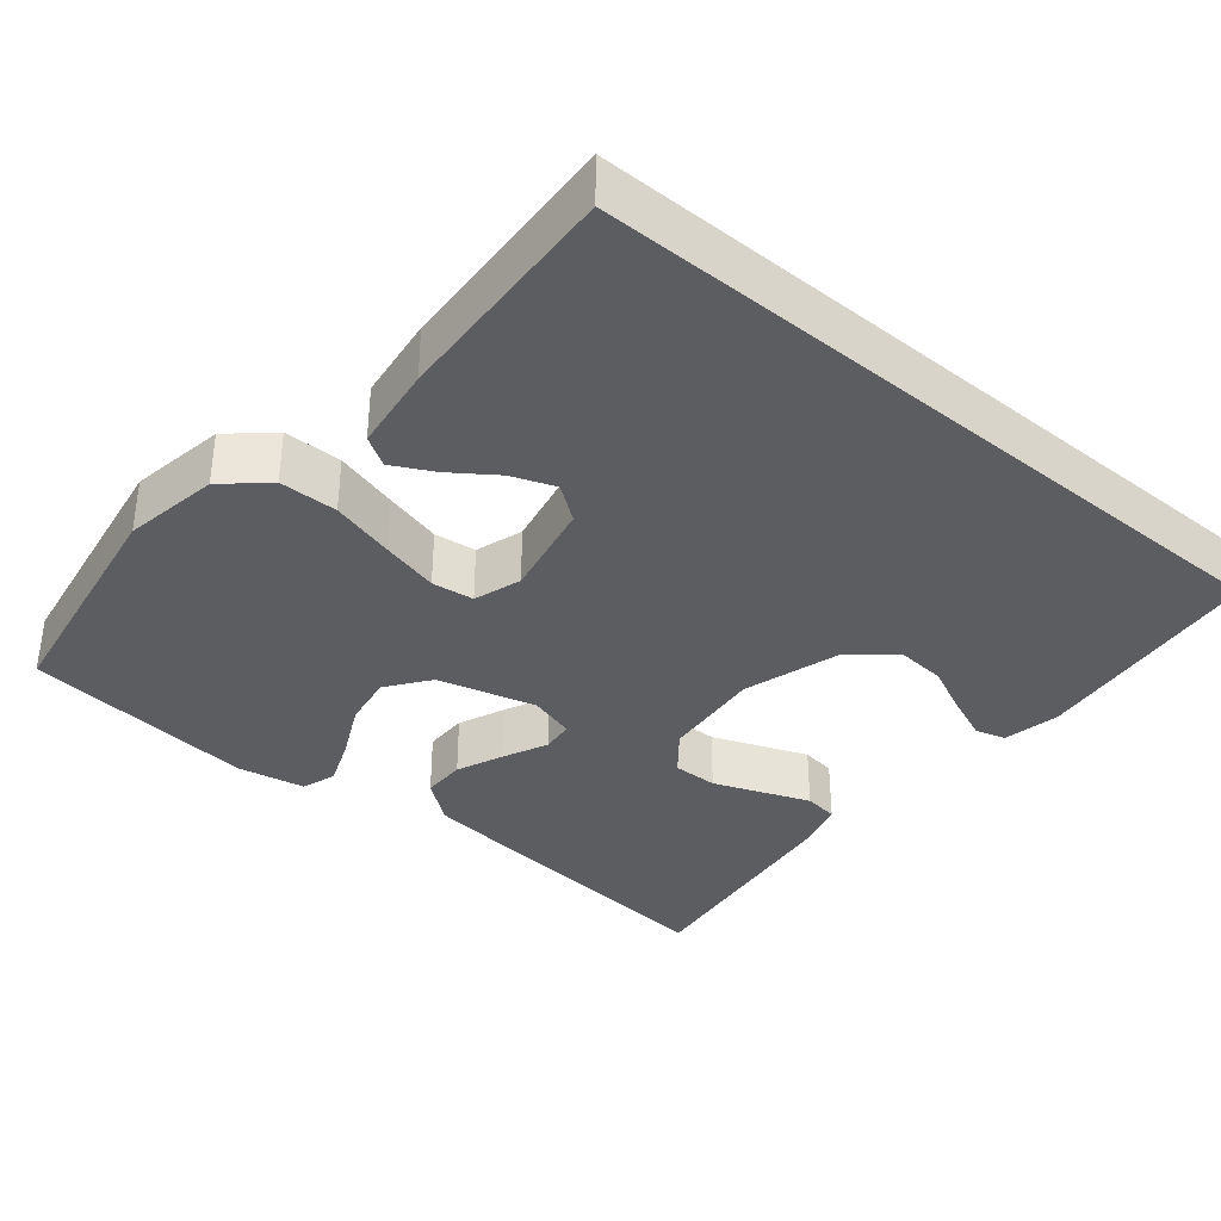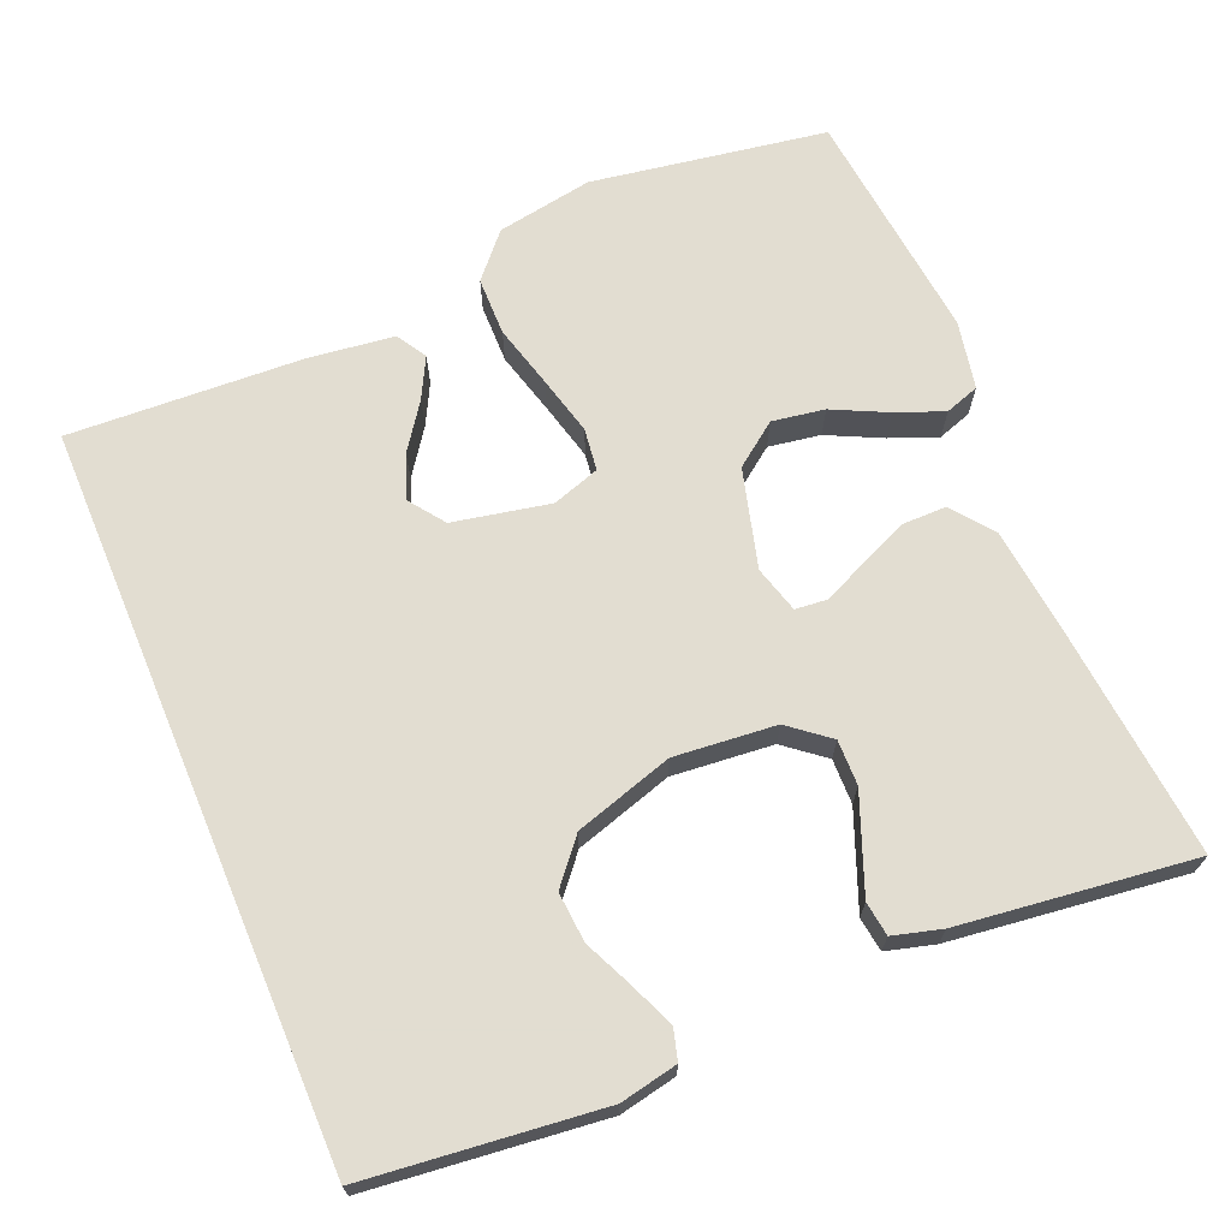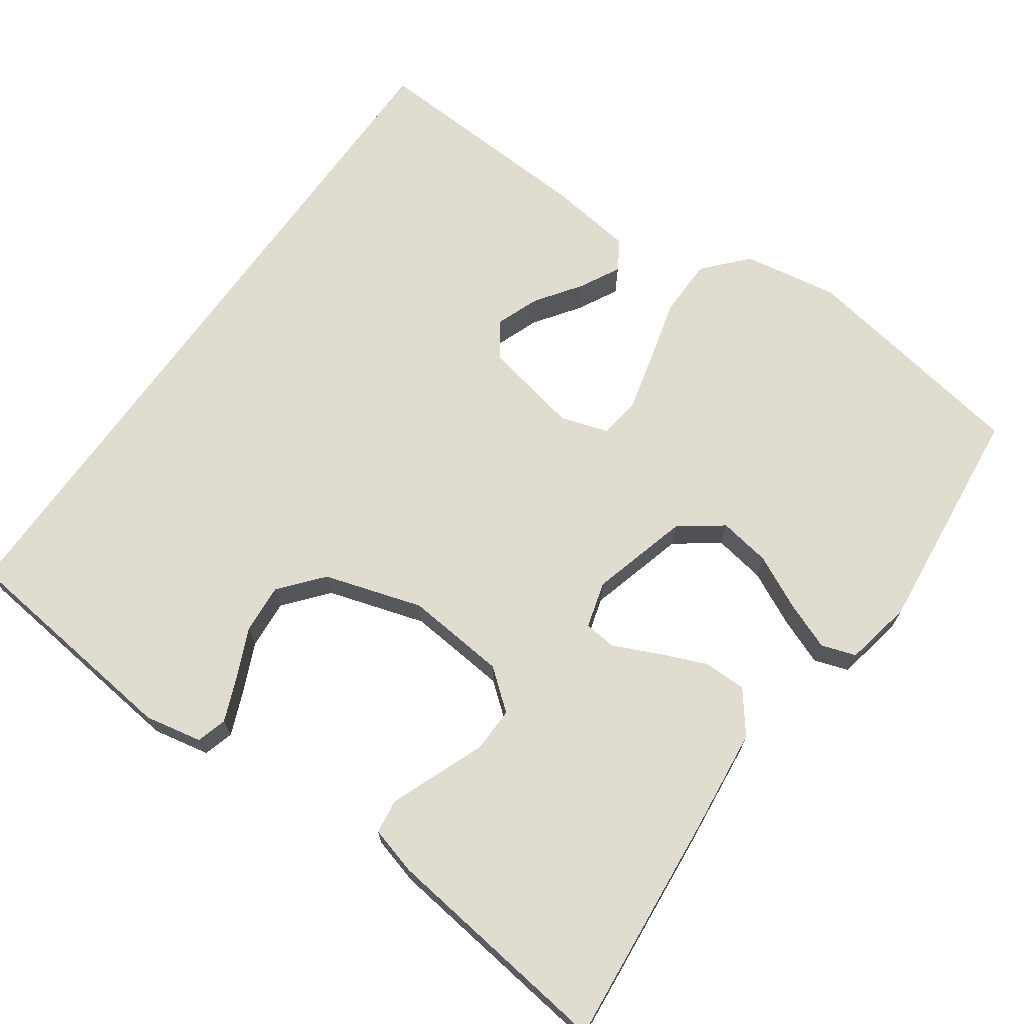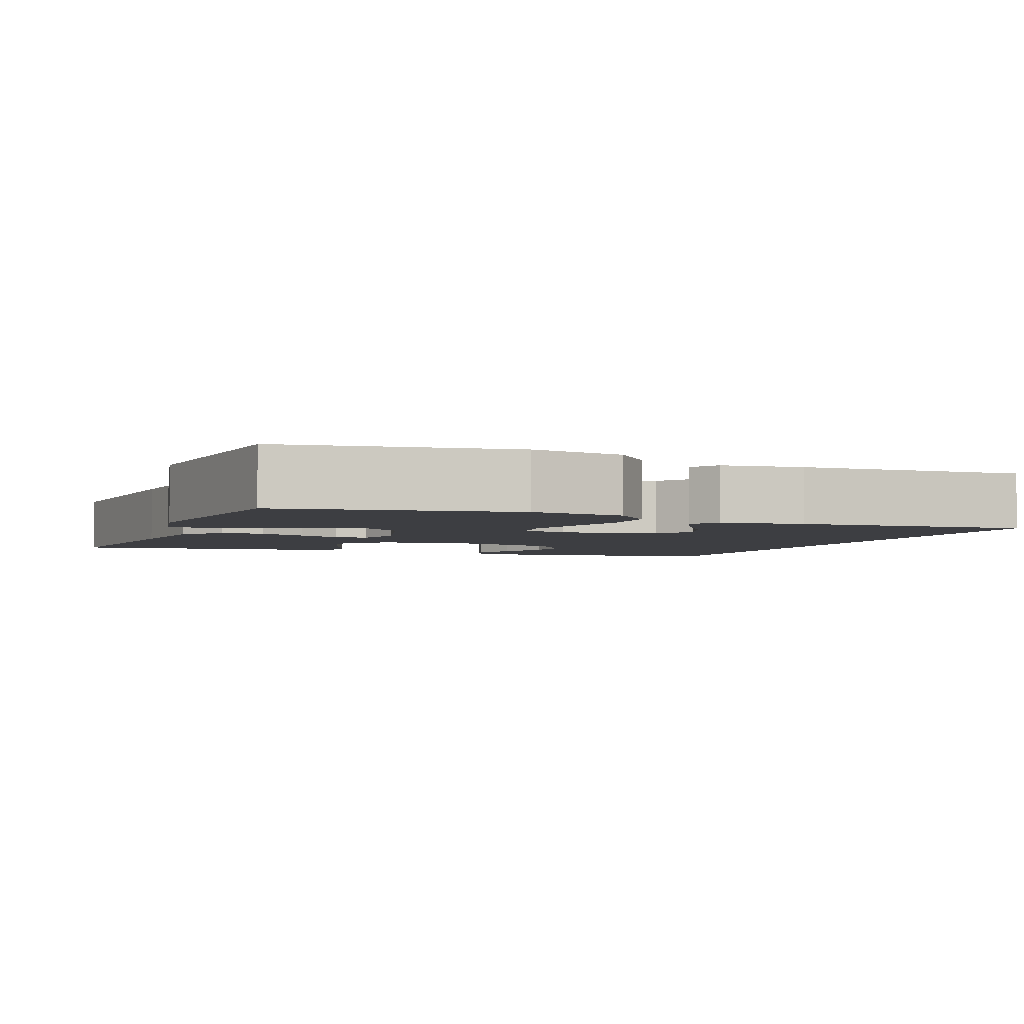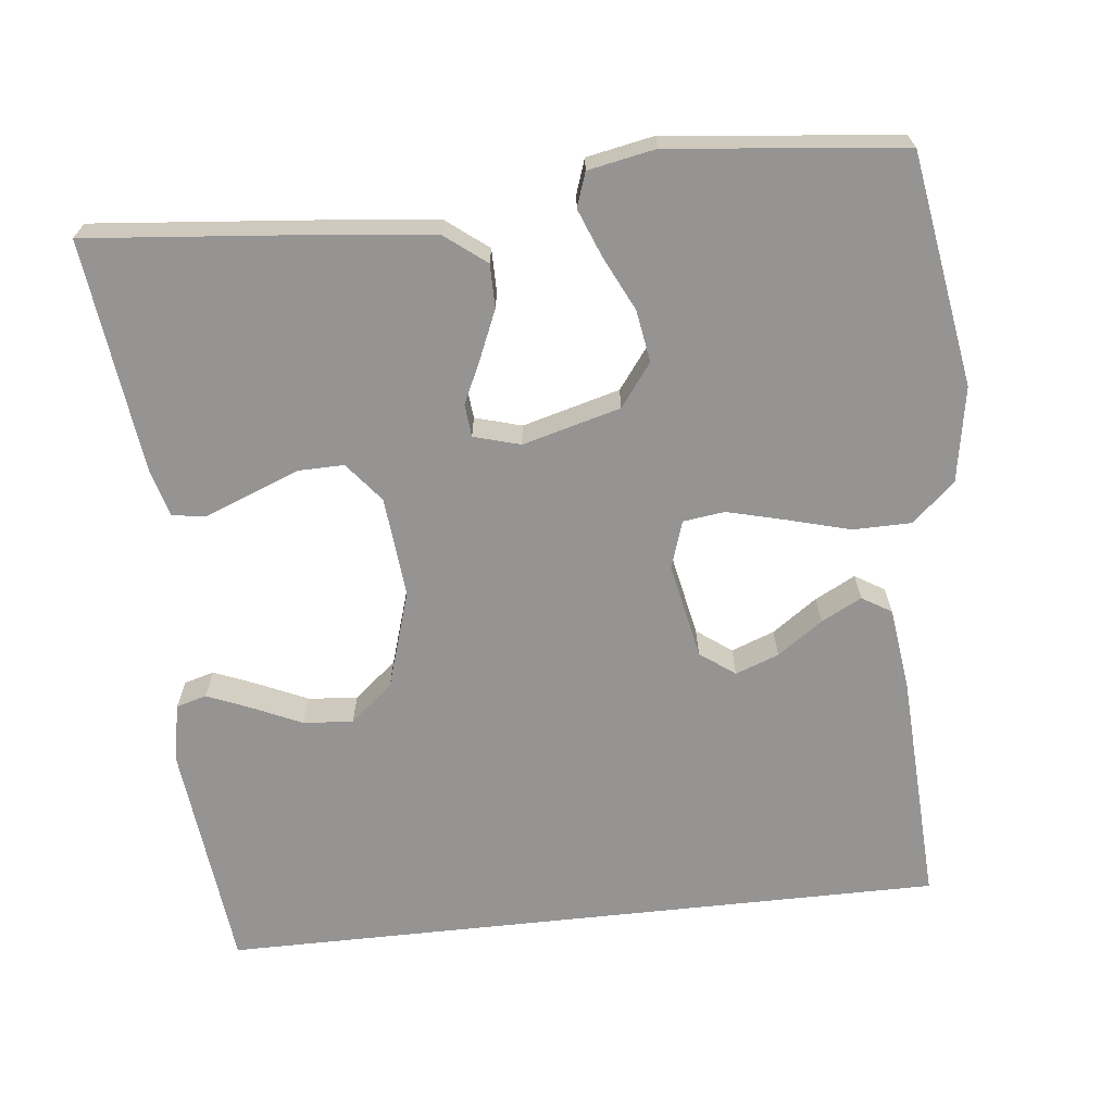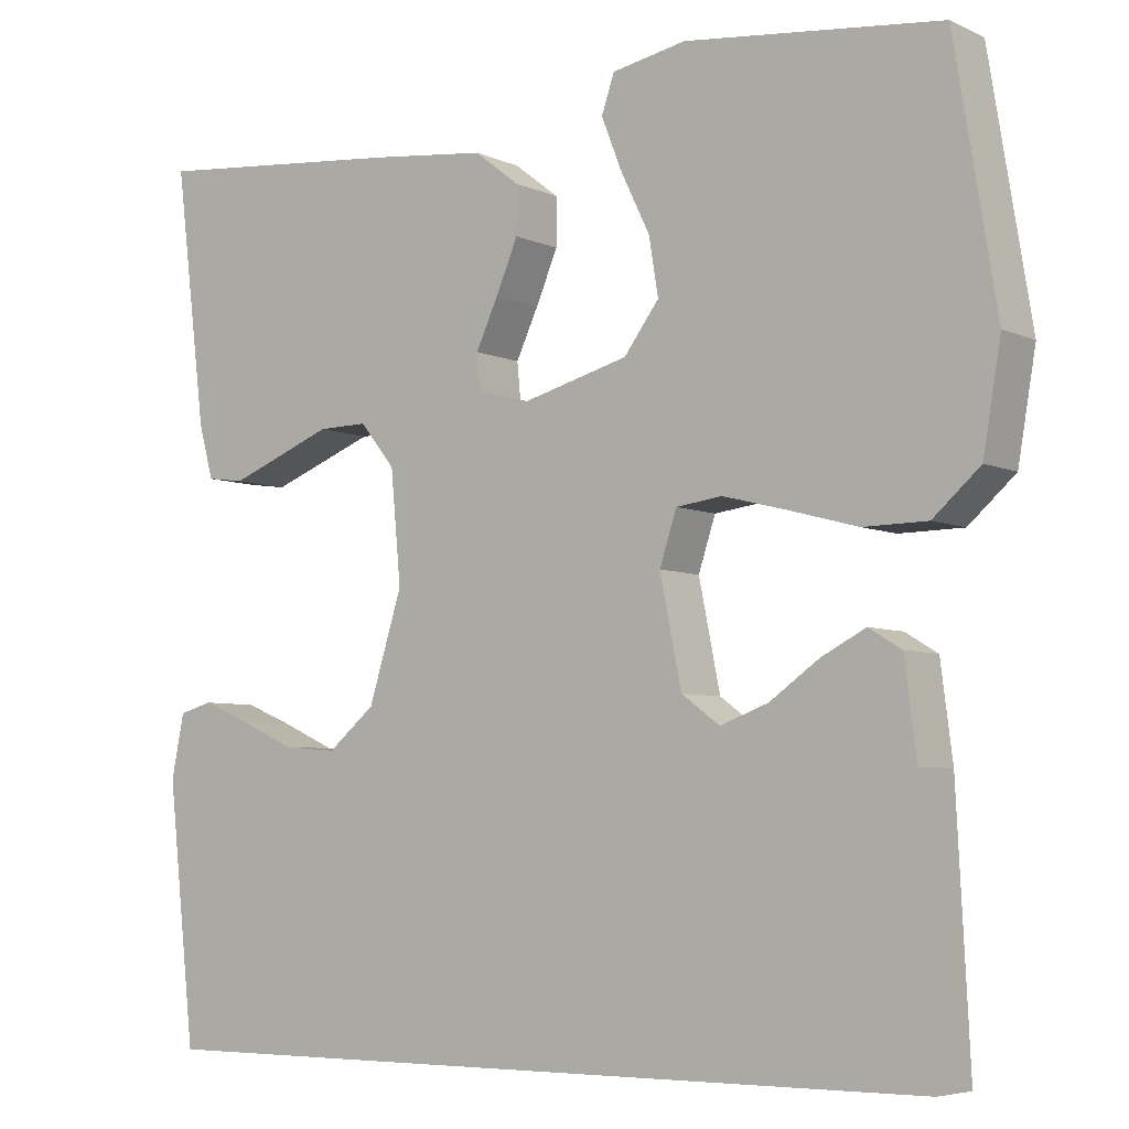
<metadata>
{"format":"obj","ext":"obj","renderer":"f3d","projection":"perspective","resolution":1024,"background":"white","views":[{"elev":-36.3,"azim":140.3,"up":"+Y"},{"elev":68.6,"azim":-112.8,"up":"+Y"},{"elev":69.4,"azim":-54.6,"up":"+Y"},{"elev":-3.6,"azim":68.5,"up":"+Y"},{"elev":-67.1,"azim":6.2,"up":"+Y"},{"elev":-5.6,"azim":36.4,"up":"+Z"}]}
</metadata>
<code>
v 0.471 0.07 -0.5
v -0.467 0.07 -0.5
v -0.5 0.07 -0.2
v -0.485 0.07 -0.126
v -0.446 0.07 -0.115
v -0.39 0.07 -0.138
v -0.326 0.07 -0.167
v -0.262 0.07 -0.172
v -0.207 0.07 -0.126
v -0.168 0.07 0
v -0.18 0.07 0.13
v -0.221 0.07 0.181
v -0.279 0.07 0.18
v -0.343 0.07 0.155
v -0.402 0.07 0.132
v -0.446 0.07 0.138
v -0.463 0.07 0.2
v -0.5 0.07 0.5
v -0.2 0.07 0.472
v -0.065 0.07 0.457
v -0.012 0.07 0.416
v -0.012 0.07 0.36
v -0.038 0.07 0.299
v -0.064 0.07 0.243
v -0.06 0.07 0.201
v 0 0.07 0.184
v 0.126 0.07 0.218
v 0.167 0.07 0.273
v 0.156 0.07 0.34
v 0.122 0.07 0.41
v 0.098 0.07 0.471
v 0.113 0.07 0.515
v 0.2 0.07 0.532
v 0.5 0.07 0.5
v 0.549 0.07 0.2
v 0.528 0.07 0.077
v 0.473 0.07 0.028
v 0.398 0.07 0.027
v 0.317 0.07 0.049
v 0.242 0.07 0.068
v 0.188 0.07 0.061
v 0.168 0.07 0
v 0.193 0.07 -0.124
v 0.238 0.07 -0.157
v 0.294 0.07 -0.136
v 0.352 0.07 -0.095
v 0.404 0.07 -0.068
v 0.442 0.07 -0.091
v 0.456 0.07 -0.2
v 0.471 0 -0.5
v -0.467 0 -0.5
v -0.5 0 -0.2
v -0.485 0 -0.126
v -0.446 0 -0.115
v -0.39 0 -0.138
v -0.326 0 -0.167
v -0.262 0 -0.172
v -0.207 0 -0.126
v -0.168 0 0
v -0.18 0 0.13
v -0.221 0 0.181
v -0.279 0 0.18
v -0.343 0 0.155
v -0.402 0 0.132
v -0.446 0 0.138
v -0.463 0 0.2
v -0.5 0 0.5
v -0.2 0 0.472
v -0.065 0 0.457
v -0.012 0 0.416
v -0.012 0 0.36
v -0.038 0 0.299
v -0.064 0 0.243
v -0.06 0 0.201
v 0 0 0.184
v 0.126 0 0.218
v 0.167 0 0.273
v 0.156 0 0.34
v 0.122 0 0.41
v 0.098 0 0.471
v 0.113 0 0.515
v 0.2 0 0.532
v 0.5 0 0.5
v 0.549 0 0.2
v 0.528 0 0.077
v 0.473 0 0.028
v 0.398 0 0.027
v 0.317 0 0.049
v 0.242 0 0.068
v 0.188 0 0.061
v 0.168 0 0
v 0.193 0 -0.124
v 0.238 0 -0.157
v 0.294 0 -0.136
v 0.352 0 -0.095
v 0.404 0 -0.068
v 0.442 0 -0.091
v 0.456 0 -0.2
f 48 49 1
f 47 48 1
f 46 47 1
f 45 46 1
f 44 45 1 2
f 43 44 2 3
f 37 38 39
f 36 37 39
f 35 36 39
f 34 35 39
f 33 34 39
f 32 33 39
f 31 32 39
f 30 31 39
f 29 30 39
f 28 29 39 40
f 27 28 40 41
f 22 23 24
f 21 22 24
f 20 21 24
f 19 20 24
f 18 19 24
f 17 18 24
f 16 17 24
f 13 14 15 16
f 13 16 24
f 12 13 24 25
f 5 6 7
f 4 5 7
f 3 4 7
f 3 7 8
f 43 3 8
f 42 43 8 9
f 42 9 10
f 41 42 10
f 27 41 10
f 26 27 10
f 11 12 25 26
f 10 11 26
f 50 98 97
f 50 97 96
f 50 96 95
f 50 95 94
f 51 50 94 93
f 52 51 93 92
f 88 87 86
f 88 86 85
f 88 85 84
f 88 84 83
f 88 83 82
f 88 82 81
f 88 81 80
f 88 80 79
f 88 79 78
f 89 88 78 77
f 90 89 77 76
f 73 72 71
f 73 71 70
f 73 70 69
f 73 69 68
f 73 68 67
f 73 67 66
f 73 66 65
f 65 64 63 62
f 73 65 62
f 74 73 62 61
f 56 55 54
f 56 54 53
f 56 53 52
f 57 56 52
f 57 52 92
f 58 57 92 91
f 59 58 91
f 59 91 90
f 59 90 76
f 59 76 75
f 75 74 61 60
f 75 60 59
f 1 50 51 2
f 2 51 52 3
f 3 52 53 4
f 4 53 54 5
f 5 54 55 6
f 6 55 56 7
f 7 56 57 8
f 8 57 58 9
f 9 58 59 10
f 10 59 60 11
f 11 60 61 12
f 12 61 62 13
f 13 62 63 14
f 14 63 64 15
f 15 64 65 16
f 16 65 66 17
f 17 66 67 18
f 18 67 68 19
f 19 68 69 20
f 20 69 70 21
f 21 70 71 22
f 22 71 72 23
f 23 72 73 24
f 24 73 74 25
f 25 74 75 26
f 26 75 76 27
f 27 76 77 28
f 28 77 78 29
f 29 78 79 30
f 30 79 80 31
f 31 80 81 32
f 32 81 82 33
f 33 82 83 34
f 34 83 84 35
f 35 84 85 36
f 36 85 86 37
f 37 86 87 38
f 38 87 88 39
f 39 88 89 40
f 40 89 90 41
f 41 90 91 42
f 42 91 92 43
f 43 92 93 44
f 44 93 94 45
f 45 94 95 46
f 46 95 96 47
f 47 96 97 48
f 48 97 98 49
f 49 98 50 1

</code>
